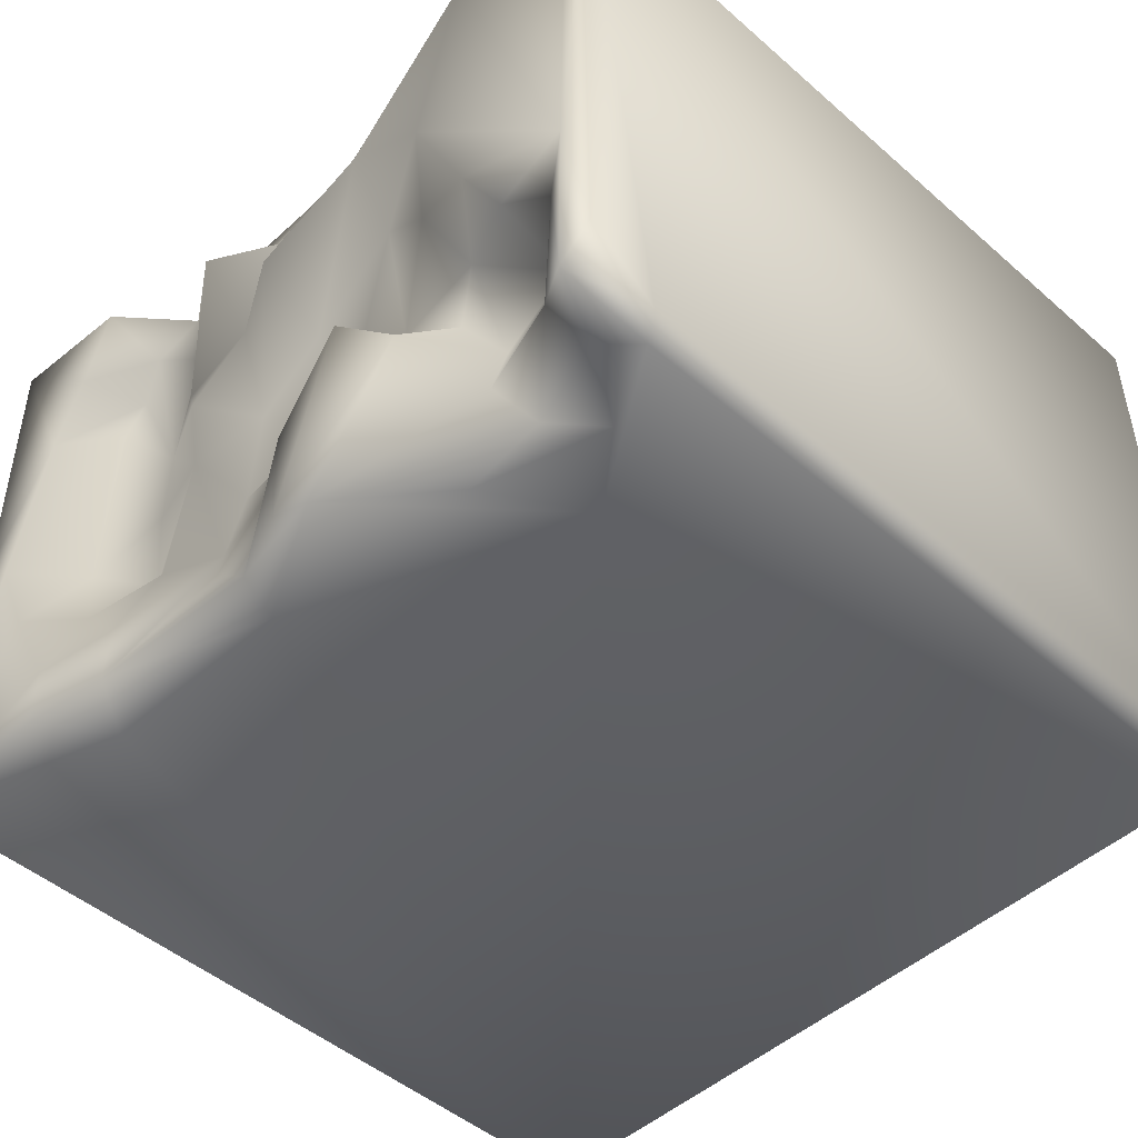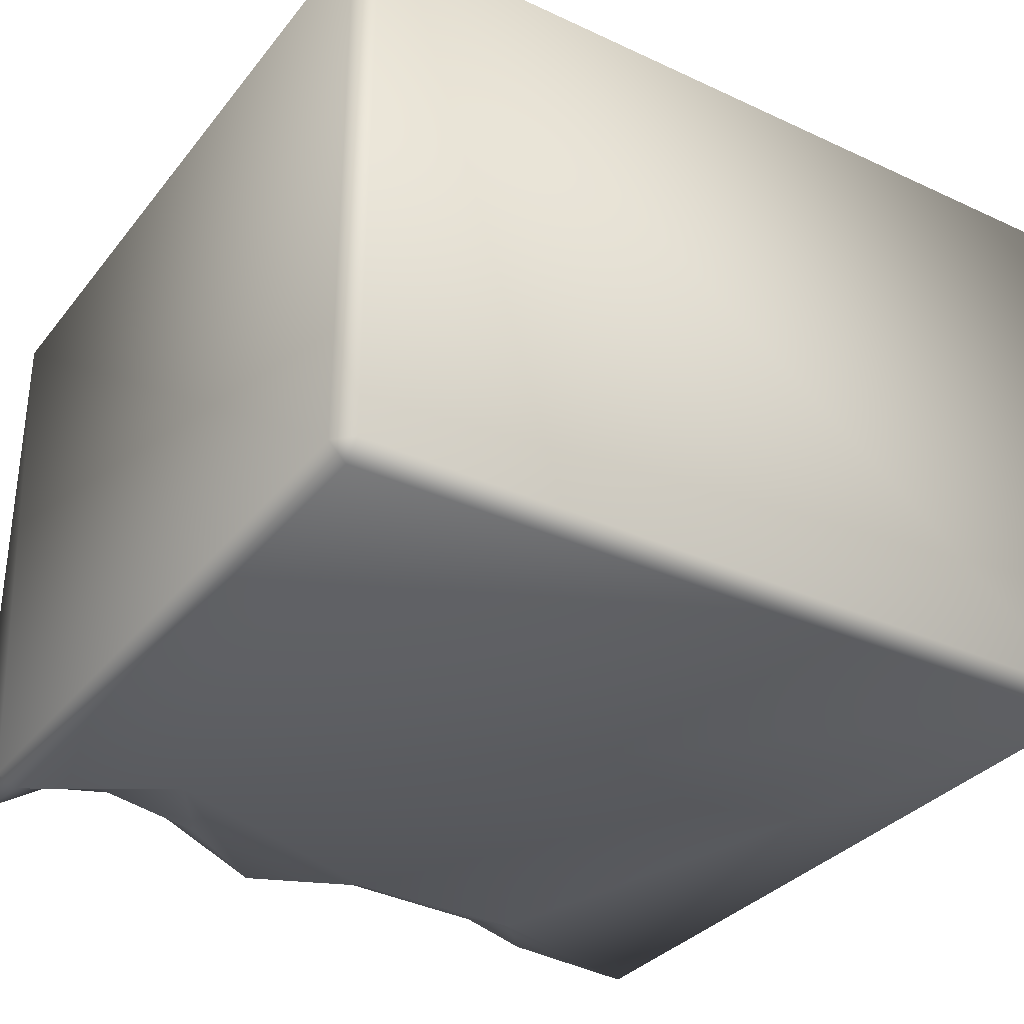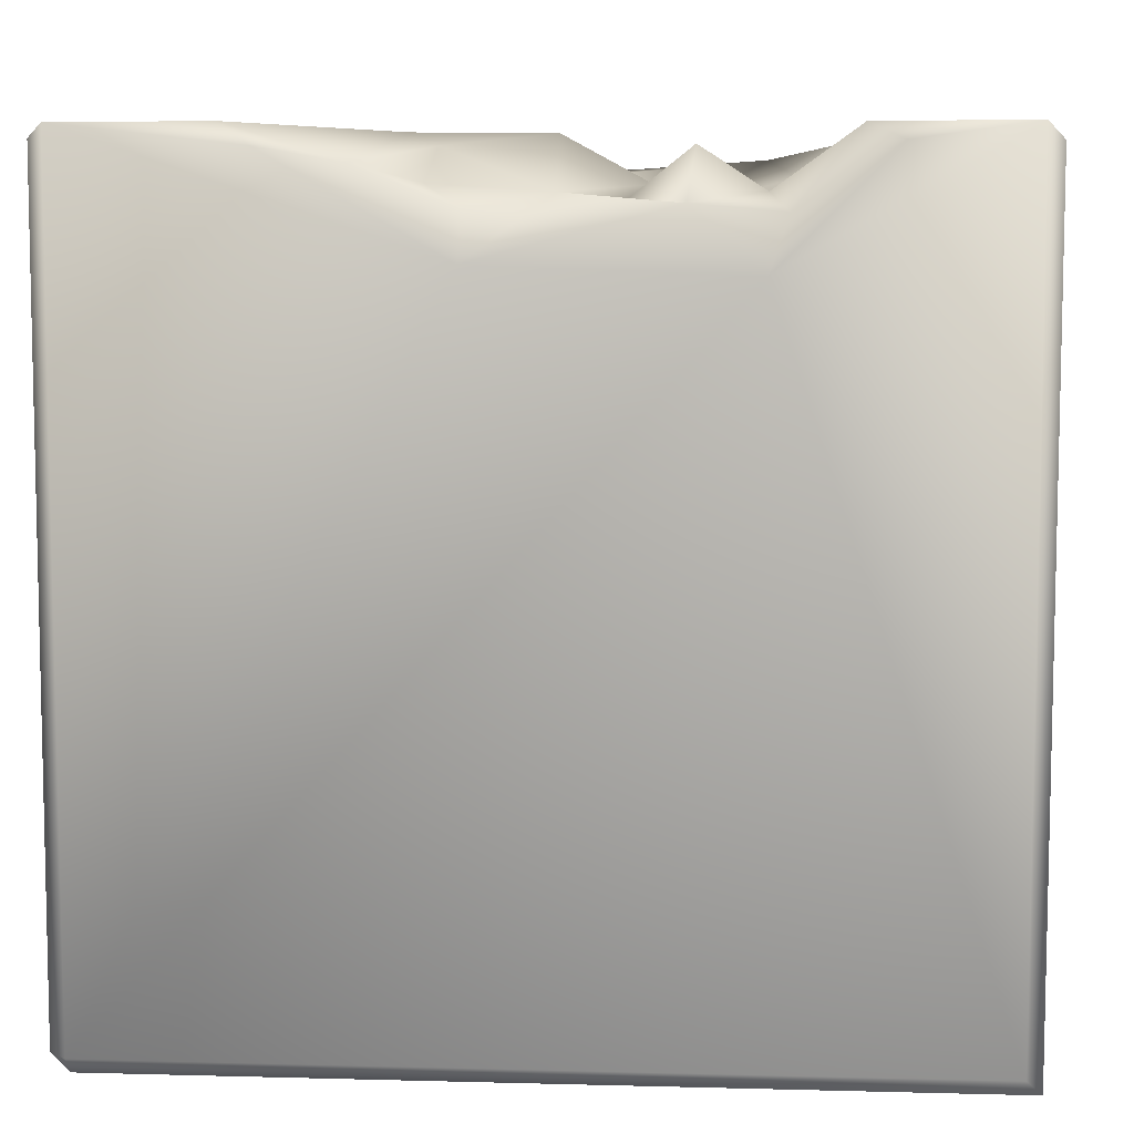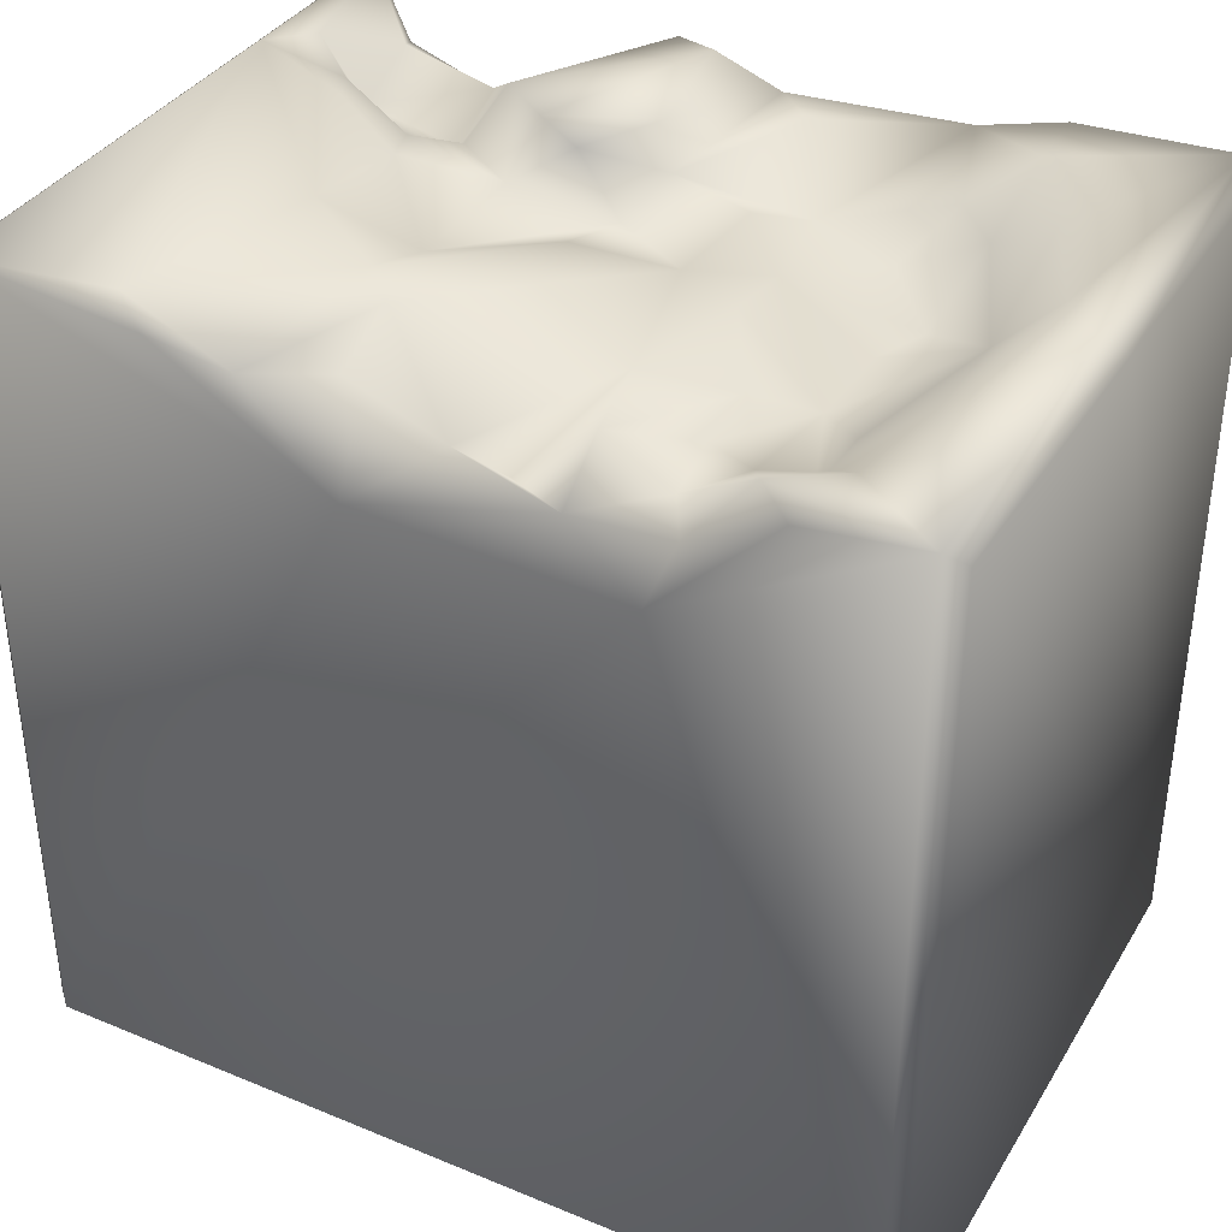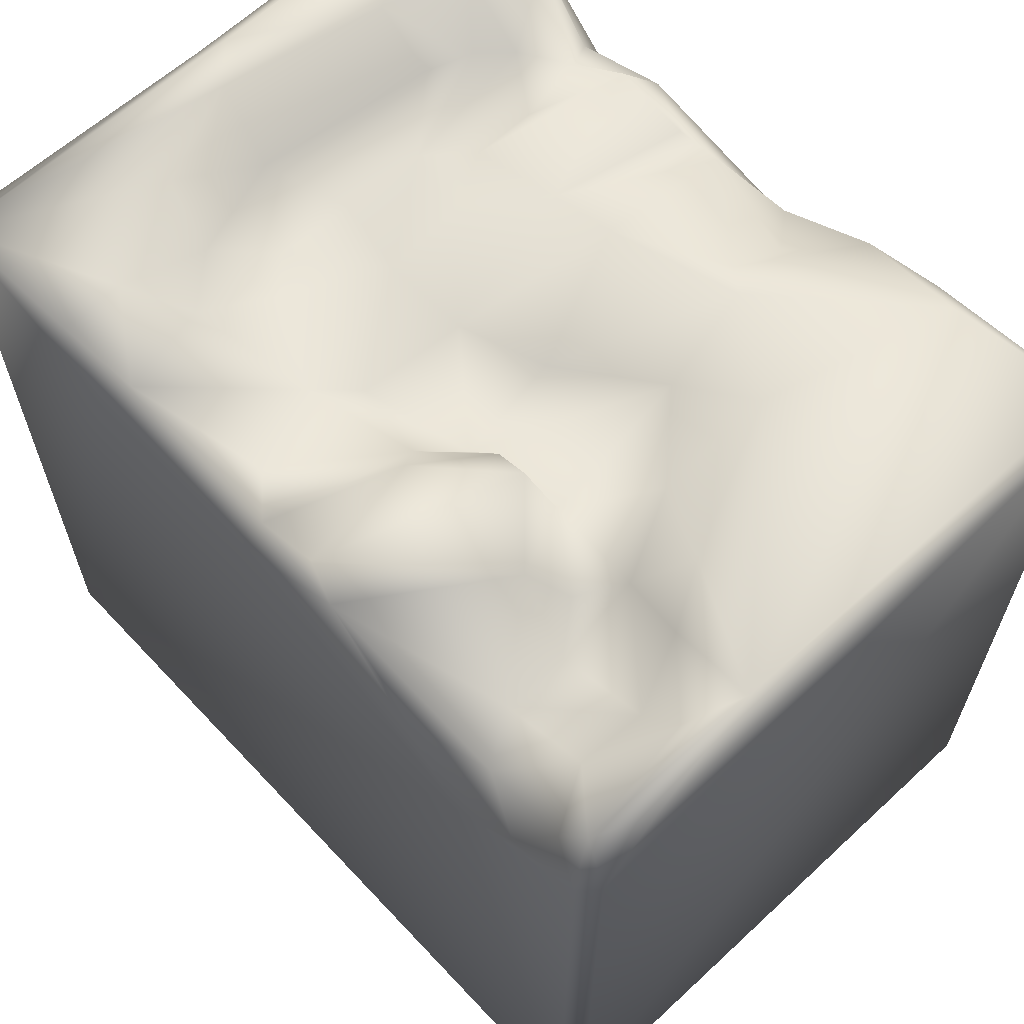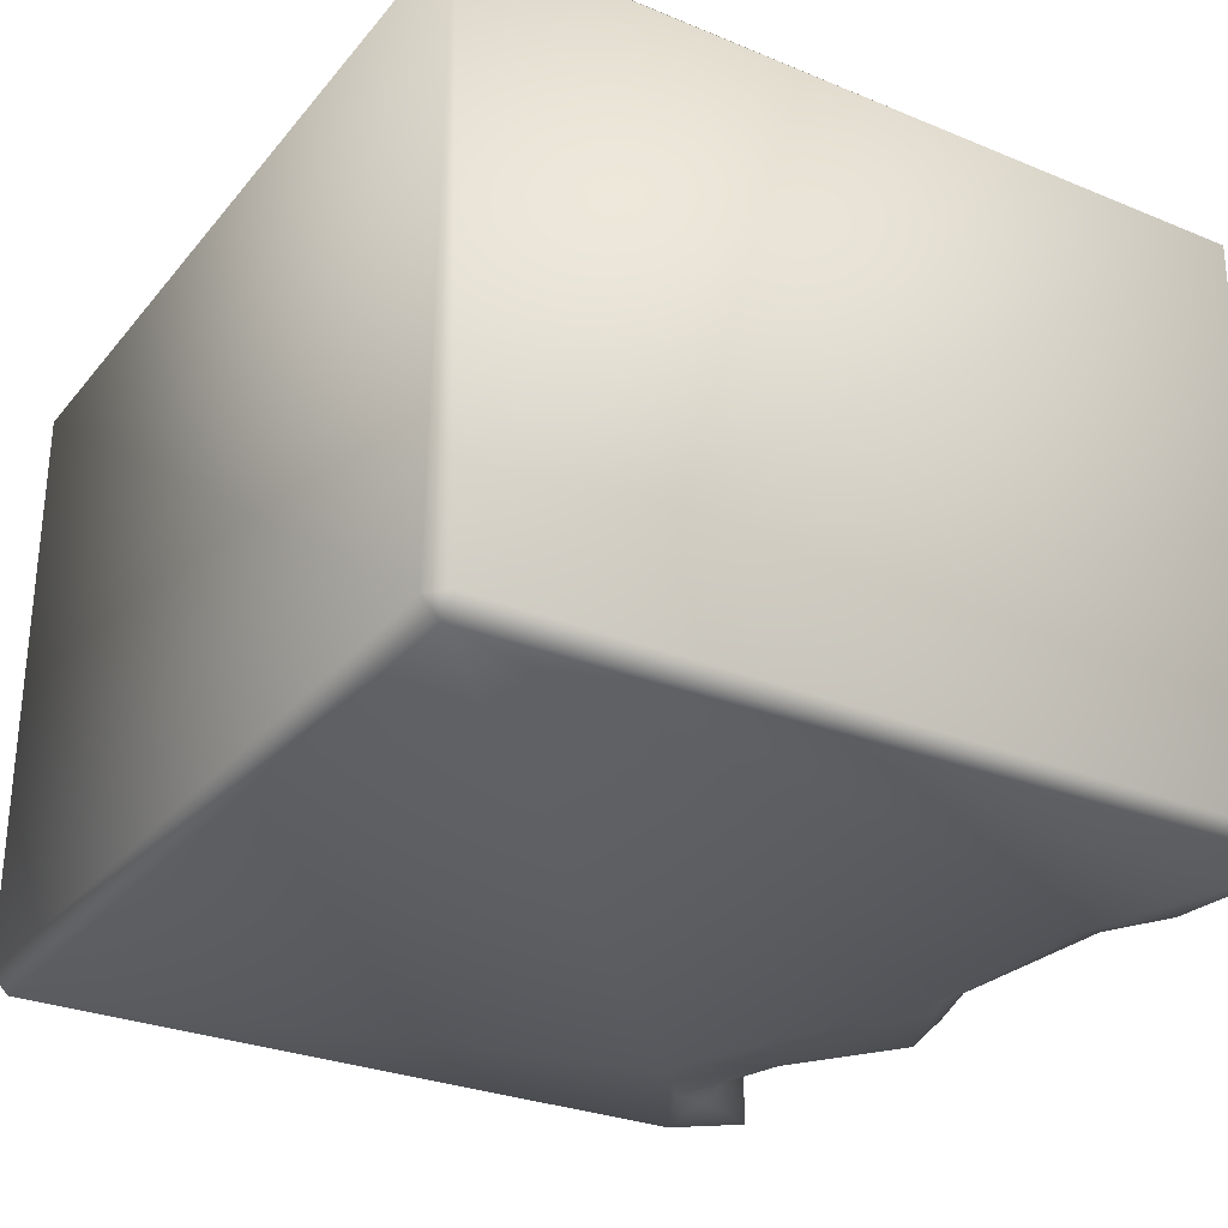
<metadata>
{"format":"obj","ext":"obj","renderer":"f3d","projection":"perspective","resolution":1024,"background":"white","views":[{"elev":-48.0,"azim":-134.3,"up":"+Z"},{"elev":-33.3,"azim":-32.4,"up":"+Z"},{"elev":7.4,"azim":4.3,"up":"+Y"},{"elev":37.1,"azim":28.1,"up":"+Y"},{"elev":63.6,"azim":-133.1,"up":"+Y"},{"elev":-29.0,"azim":58.5,"up":"+Z"}]}
</metadata>
<code>
o Liquid_Domain
v -8.134 -8.756 6.217
v -8.487 -8.756 5.864
v -8.134 -9.109 5.864
v 8.134 -8.756 6.217
v 8.445 -9.104 5.883
v -8.487 -8.756 -5.864
v -8.134 -9.109 -5.864
v 8.487 -8.756 -5.864
v 8.134 -9.109 -5.864
v -8.134 -8.756 -6.217
v 8.134 -8.756 -6.217
v -8.483 5.441 -5.856
v -8.49 6.792 5.853
v -1.337 4.741 6.21
v -5.233 3.361 -6.214
v 3.716 4.555 6.199
v -8.116 5.23 -6.193
v -4.087 5.176 -6.151
v -6.587 4.437 -6.145
v 4.184 5.759 -6.195
v 2.389 5.73 6.106
v 8.138 7.048 6.198
v -3.153 6.391 6.067
v 8.469 6.734 5.866
v 8.452 6.642 -0.2754
v 0.2545 5.635 -6.182
v -2.02 6.826 -6.095
v -4.729 6.662 6.151
v 0.2586 5.912 5.612
v 1.304 5.715 5.65
v 4.083 5.591 5.767
v 5.928 6.739 6.158
v -8.44 6.742 -4.703
v -5.584 5.092 -5.717
v -8.164 7.048 6.184
v -1.284 5.632 5.854
v 4.468 5.512 -0.0632
v 4.711 5.207 -1.556
v 3.755 5.725 -2.383
v -4.927 5.209 -3.404
v -5.045 5.659 -4.862
v -7.336 5.613 -5.811
v -2.024 6.066 4.93
v 3.723 5.924 5.147
v 1.724 6.061 2.705
v 3.491 5.879 3.709
v 4.577 6.151 4.401
v 5.321 5.823 3.933
v 5.492 6.062 2.864
v 4.436 5.507 1.696
v 6.094 5.822 -0.7068
v 2.573 6.158 -0.6026
v -2.985 5.834 -1.689
v -0.9385 5.486 -1.945
v 1.099 5.895 -2.614
v -1.792 6.651 -1.989
v 1.949 5.643 -3.262
v -4.368 5.763 -2.67
v -0.4985 6.091 -2.865
v 5.15 6.268 -2.904
v 4.264 6.255 -3.896
v -3.829 6.749 -3.287
v -6.787 6.144 -4.764
v -8.023 7.034 -5.833
v 2.522 6.705 5.258
v 6.273 6.817 4.671
v 3.458 5.954 2.38
v 6.681 6.948 2.84
v 2.59 6.417 0.9236
v 0.9326 5.891 -0.4509
v -0.8736 6.16 0.03144
v -4.994 6.145 -1.878
v -6.738 5.629 -3.29
v 8.484 6.753 -5.867
v 0.1289 6.393 -5.823
v 0.9269 6.384 -5.136
v 3.658 6.631 -5.83
v 5.221 6.979 -6.034
v 5.289 7.048 5.748
v -1.917 6.711 3.717
v 0.06847 6.952 2.503
v -2.705 6.185 1.394
v -4.283 6.701 -0.3359
v 7.276 7.043 -0.5956
v 6.334 7.019 -2.664
v -6.355 6.754 -2.161
v -2.526 7.038 -2.06
v -7.603 6.806 -3.297
v -0.8762 6.749 -3.378
v 5.25 6.962 -4.76
v -5.331 7.071 5.785
v -2.466 6.951 3.261
v -8.07 7.052 -2.169
v -4.321 7.032 1.964
v 8.075 7.007 0.1411
v -5.739 7.088 -1.064
v 8.145 7.046 -6.193
v -1.193 6.885 -5.808
f 3 1 2
f 1 3 4
f 3 5 4
f 7 3 2
f 6 7 2
f 8 5 9
f 9 3 7
f 5 3 9
f 7 6 10
f 9 7 10
f 11 9 10
f 8 9 11
f 6 12 10
f 74 8 11
f 22 4 5
f 24 22 5
f 5 8 24
f 2 13 6
f 2 1 13
f 4 16 1
f 11 10 15
f 15 10 17
f 1 16 14
f 10 12 17
f 17 19 15
f 16 21 14
f 4 22 16
f 15 19 18
f 11 15 26
f 20 11 26
f 18 19 34
f 15 18 27
f 11 20 97
f 14 35 1
f 14 28 35
f 21 29 14
f 21 30 29
f 24 8 25
f 6 13 12
f 19 42 34
f 19 17 42
f 15 27 26
f 1 35 13
f 14 23 28
f 14 36 23
f 14 29 36
f 31 21 16
f 16 32 31
f 22 32 16
f 13 33 12
f 73 40 41
f 8 74 25
f 31 44 21
f 29 30 45
f 47 50 46
f 48 50 47
f 50 67 46
f 49 50 48
f 50 69 67
f 50 49 51
f 51 37 50
f 50 52 69
f 50 37 52
f 37 51 38
f 71 54 82
f 54 53 82
f 70 54 71
f 52 37 38
f 54 56 53
f 52 57 55
f 56 54 59
f 55 54 70
f 52 39 57
f 38 39 52
f 51 60 38
f 59 54 55
f 39 38 60
f 40 73 72
f 58 40 72
f 58 62 40
f 57 59 55
f 39 61 57
f 61 39 60
f 41 40 62
f 73 41 63
f 63 34 42
f 41 34 63
f 34 41 27
f 17 12 64
f 17 64 42
f 34 27 18
f 23 36 43
f 21 65 30
f 44 65 21
f 43 36 29
f 44 31 79
f 29 80 43
f 47 44 79
f 44 46 65
f 46 44 47
f 47 66 48
f 45 30 65
f 81 29 45
f 67 45 65
f 46 67 65
f 67 69 45
f 45 70 81
f 69 70 45
f 82 53 83
f 69 52 70
f 53 72 83
f 52 55 70
f 53 58 72
f 86 72 73
f 63 88 73
f 75 89 59
f 76 75 59
f 57 76 59
f 61 77 57
f 77 76 57
f 27 41 62
f 26 27 75
f 26 75 77
f 20 26 77
f 20 77 78
f 97 20 78
f 97 74 11
f 79 31 32
f 80 23 43
f 29 81 80
f 66 68 48
f 49 48 68
f 82 94 92
f 82 92 71
f 81 71 92
f 49 68 51
f 82 83 94
f 70 71 81
f 84 51 68
f 83 72 96
f 84 85 51
f 96 72 86
f 56 87 53
f 59 89 56
f 51 85 60
f 73 88 86
f 53 62 58
f 53 87 62
f 90 60 85
f 60 90 61
f 42 64 63
f 75 98 89
f 61 90 77
f 33 64 12
f 77 75 76
f 75 27 98
f 35 28 91
f 28 23 91
f 32 22 79
f 23 92 91
f 66 47 79
f 23 80 92
f 22 66 79
f 22 68 66
f 35 93 13
f 91 93 35
f 92 94 91
f 94 93 91
f 81 92 80
f 22 95 68
f 22 24 95
f 96 93 94
f 24 25 95
f 83 96 94
f 95 84 68
f 13 93 33
f 95 97 84
f 95 25 97
f 96 86 93
f 56 89 87
f 93 86 88
f 97 85 84
f 25 74 97
f 88 64 93
f 88 63 64
f 93 64 33
f 87 98 62
f 97 90 85
f 98 27 62
f 89 98 87
f 78 90 97
f 78 77 90

</code>
